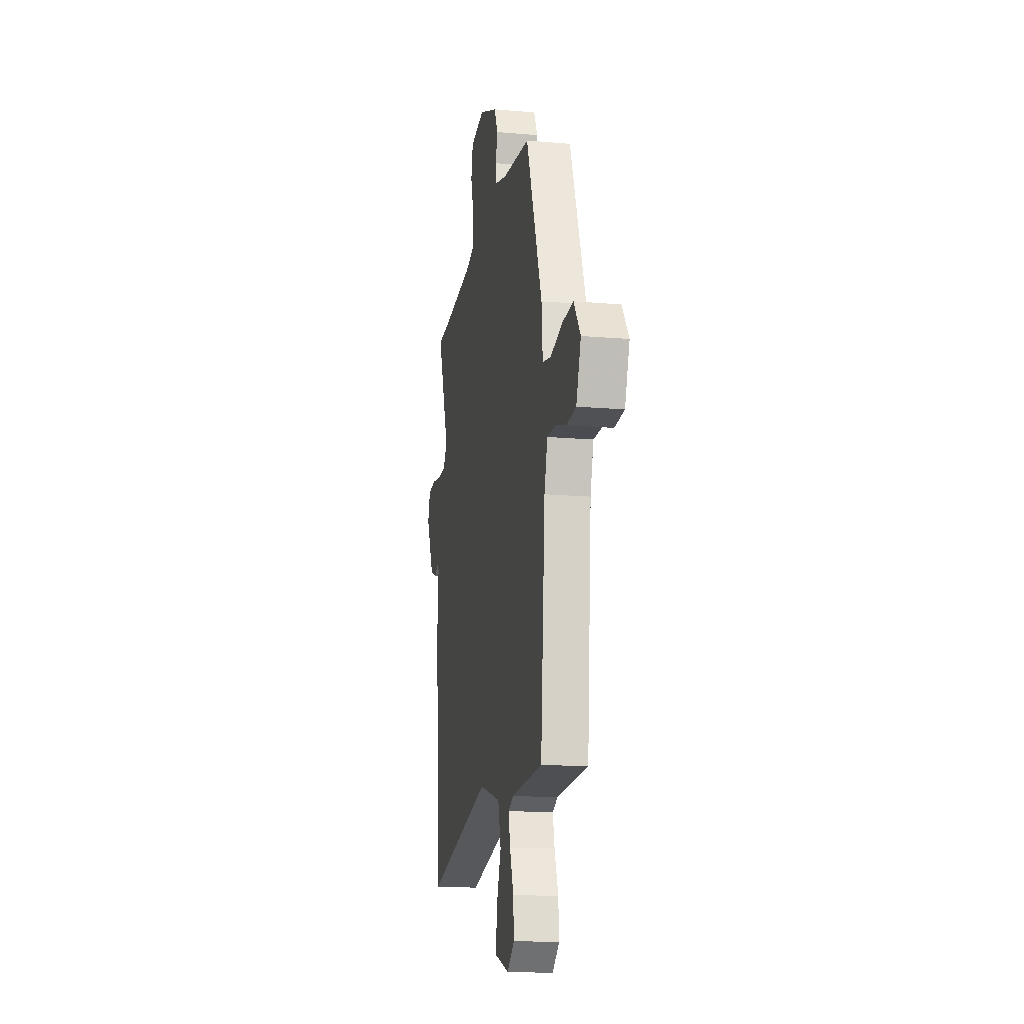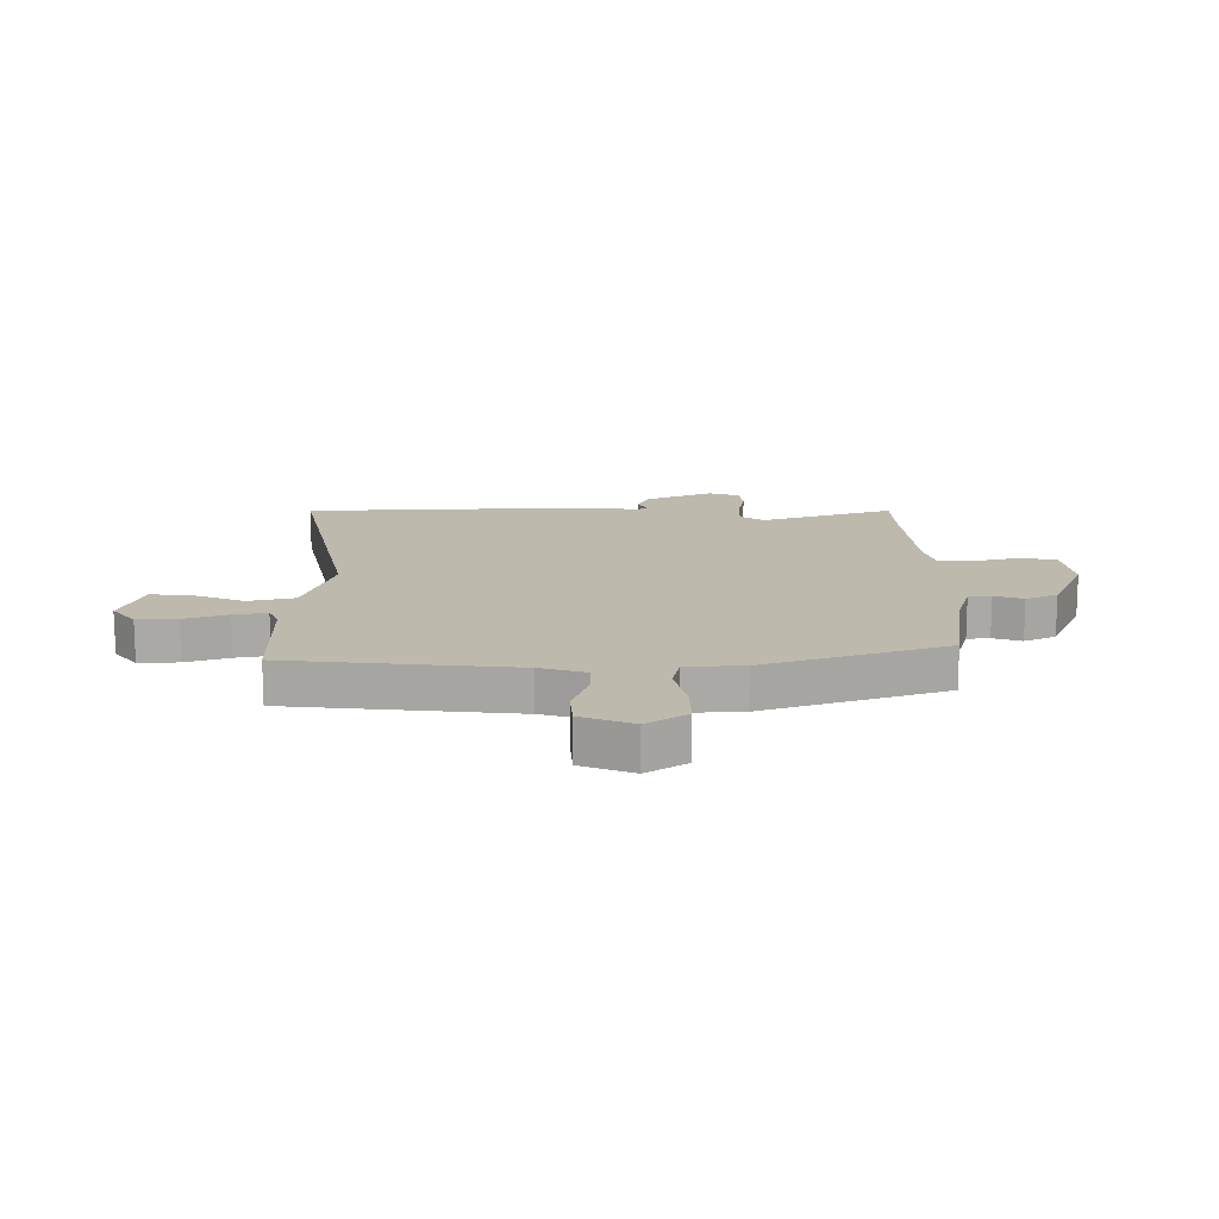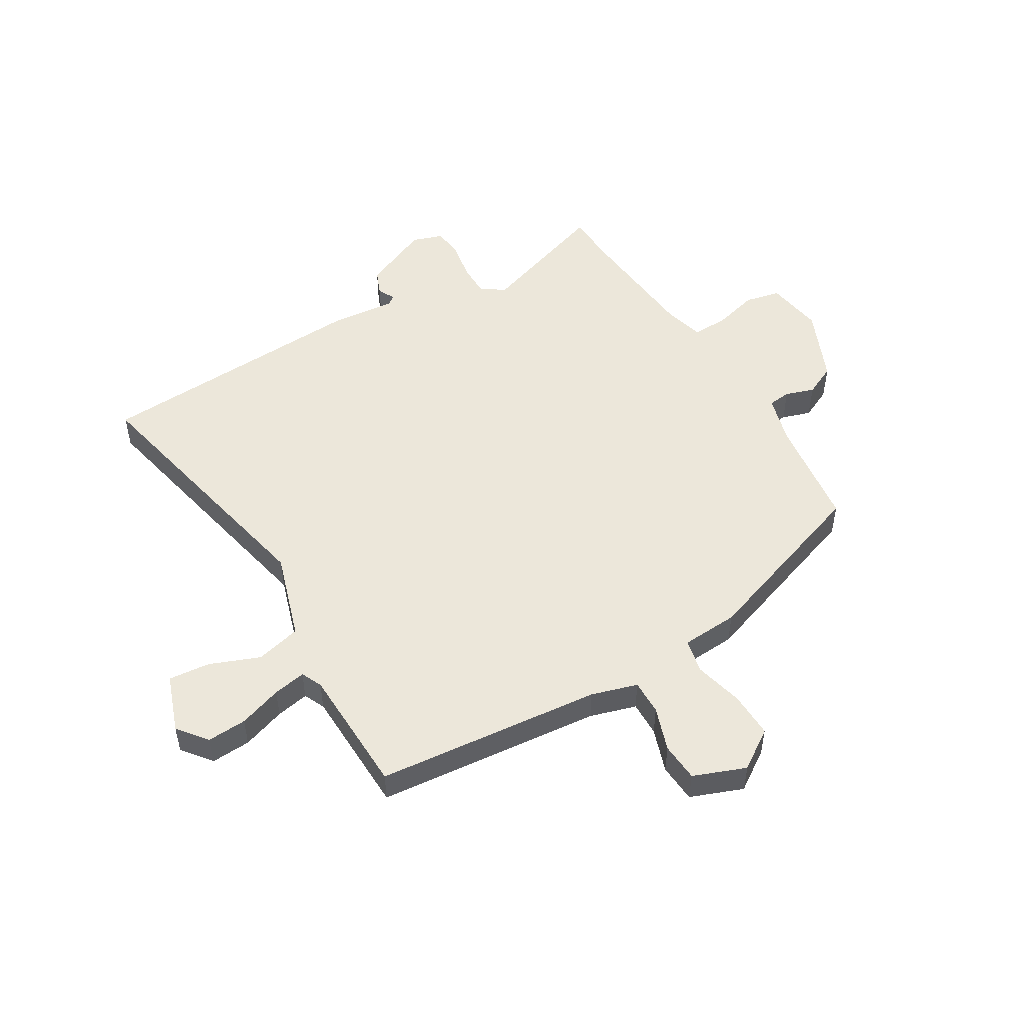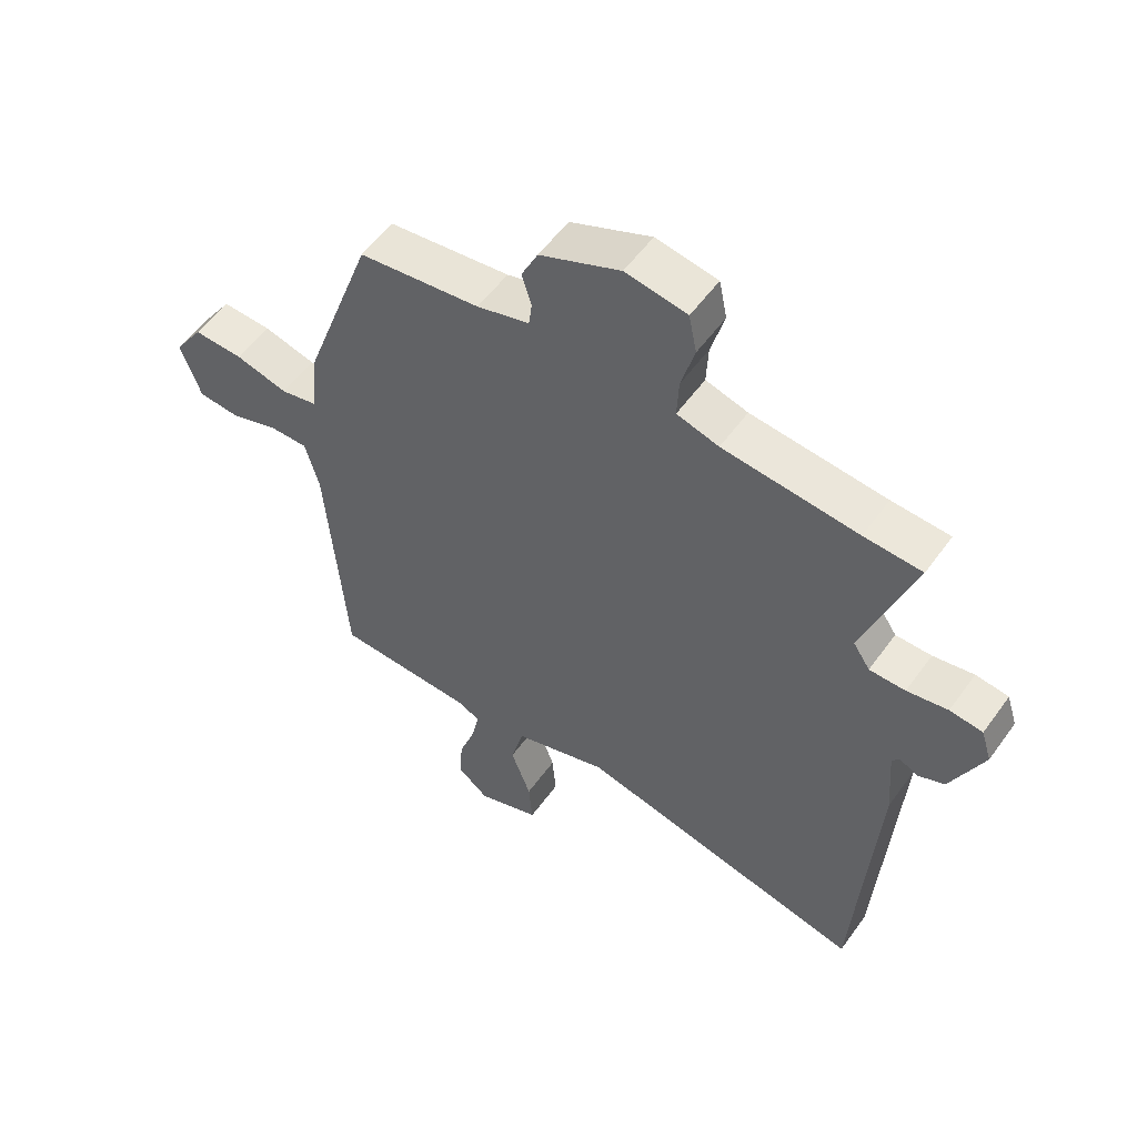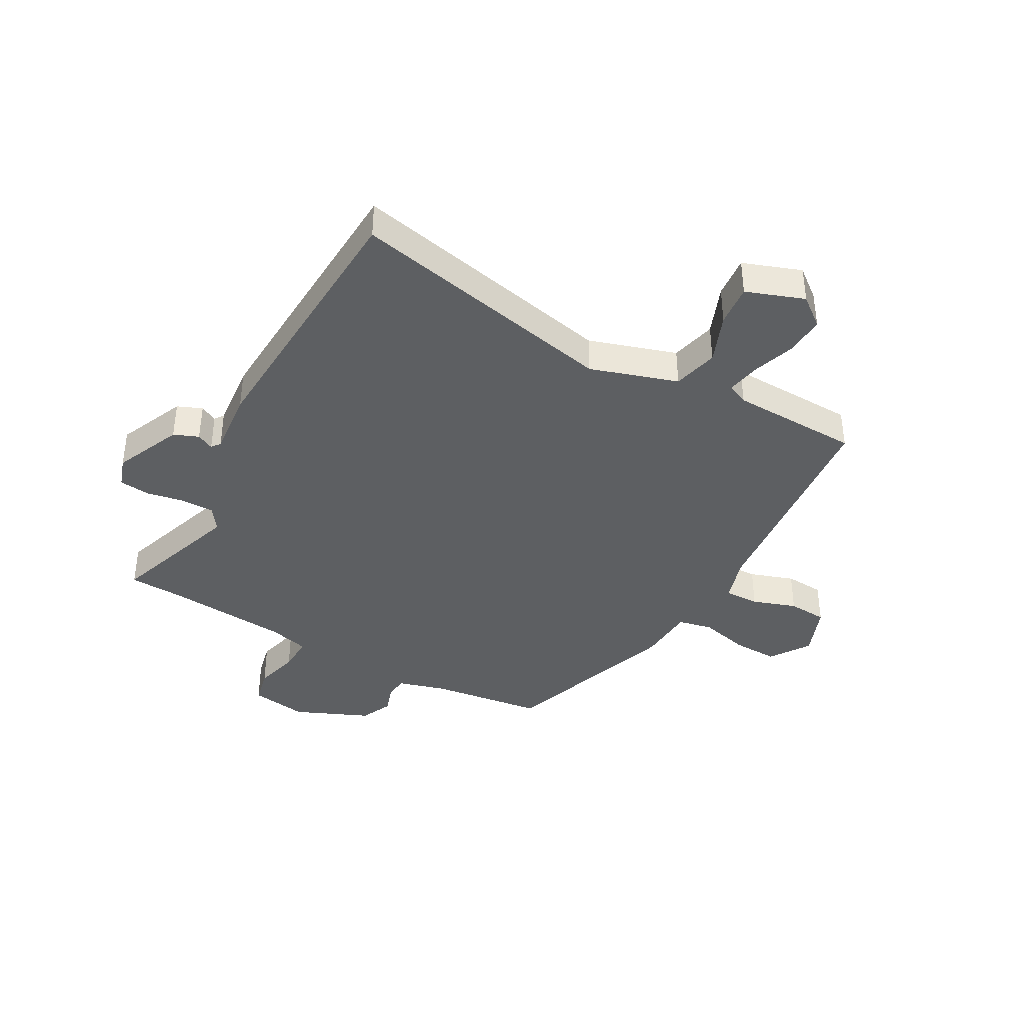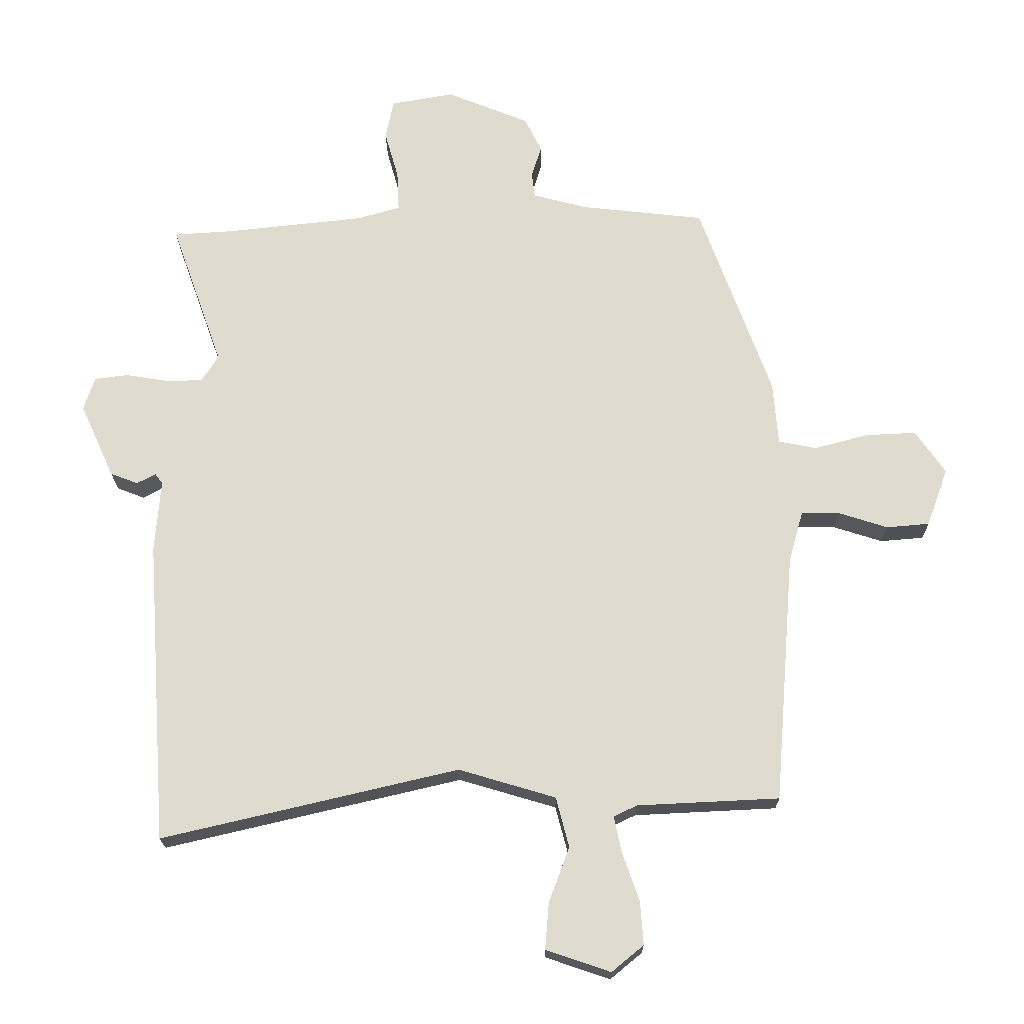
<metadata>
{"format":"obj","ext":"obj","renderer":"f3d","projection":"perspective","resolution":1024,"background":"white","views":[{"elev":-15.4,"azim":-100.4,"up":"+Z"},{"elev":15.0,"azim":-88.8,"up":"+Y"},{"elev":51.2,"azim":-119.8,"up":"+Y"},{"elev":54.6,"azim":35.0,"up":"+Z"},{"elev":-39.6,"azim":152.0,"up":"+Y"},{"elev":-19.8,"azim":-179.5,"up":"+Z"}]}
</metadata>
<code>
v 0.443 0.07 0.504
v 0.538 0.07 0.498
v 0.455 0.07 0.266
v 0.483 0.07 0.224
v 0.542 0.07 0.223
v 0.609 0.07 0.234
v 0.663 0.07 0.227
v 0.68 0.07 0.173
v 0.626 0.07 0.055
v 0.582 0.07 0.038
v 0.552 0.07 0.054
v 0.54 0.07 0.038
v 0.549 0.07 -0.078
v 0.515 0.07 -0.564
v 0.041 0.07 -0.453
v -0.114 0.07 -0.499
v -0.135 0.07 -0.579
v -0.102 0.07 -0.667
v -0.096 0.07 -0.741
v -0.199 0.07 -0.776
v -0.25 0.07 -0.734
v -0.245 0.07 -0.664
v -0.218 0.07 -0.588
v -0.206 0.07 -0.53
v -0.243 0.07 -0.512
v -0.47 0.07 -0.501
v -0.502 0.07 -0.101
v -0.525 0.07 -0.019
v -0.587 0.07 -0.019
v -0.665 0.07 -0.044
v -0.734 0.07 -0.038
v -0.768 0.07 0.055
v -0.72 0.07 0.124
v -0.639 0.07 0.12
v -0.553 0.07 0.097
v -0.492 0.07 0.109
v -0.484 0.07 0.21
v -0.369 0.07 0.526
v -0.17 0.07 0.548
v -0.084 0.07 0.571
v -0.079 0.07 0.611
v -0.095 0.07 0.662
v -0.068 0.07 0.717
v 0.064 0.07 0.771
v 0.165 0.07 0.753
v 0.178 0.07 0.69
v 0.156 0.07 0.612
v 0.153 0.07 0.548
v 0.222 0.07 0.528
v 0.443 0 0.504
v 0.538 0 0.498
v 0.455 0 0.266
v 0.483 0 0.224
v 0.542 0 0.223
v 0.609 0 0.234
v 0.663 0 0.227
v 0.68 0 0.173
v 0.626 0 0.055
v 0.582 0 0.038
v 0.552 0 0.054
v 0.54 0 0.038
v 0.549 0 -0.078
v 0.515 0 -0.564
v 0.041 0 -0.453
v -0.114 0 -0.499
v -0.135 0 -0.579
v -0.102 0 -0.667
v -0.096 0 -0.741
v -0.199 0 -0.776
v -0.25 0 -0.734
v -0.245 0 -0.664
v -0.218 0 -0.588
v -0.206 0 -0.53
v -0.243 0 -0.512
v -0.47 0 -0.501
v -0.502 0 -0.101
v -0.525 0 -0.019
v -0.587 0 -0.019
v -0.665 0 -0.044
v -0.734 0 -0.038
v -0.768 0 0.055
v -0.72 0 0.124
v -0.639 0 0.12
v -0.553 0 0.097
v -0.492 0 0.109
v -0.484 0 0.21
v -0.369 0 0.526
v -0.17 0 0.548
v -0.084 0 0.571
v -0.079 0 0.611
v -0.095 0 0.662
v -0.068 0 0.717
v 0.064 0 0.771
v 0.165 0 0.753
v 0.178 0 0.69
v 0.156 0 0.612
v 0.153 0 0.548
v 0.222 0 0.528
f 45 46 47
f 44 45 47
f 43 44 47
f 42 43 47
f 41 42 47
f 40 41 47 48
f 39 40 48 49
f 39 49 1
f 38 39 1
f 37 38 1
f 36 37 1
f 33 34 35
f 32 33 35
f 31 32 35
f 30 31 35
f 29 30 35
f 28 29 35 36
f 25 26 27
f 1 2 3
f 36 1 3
f 28 36 3
f 27 28 3
f 25 27 3
f 24 25 3
f 21 22 23
f 20 21 23
f 19 20 23
f 18 19 23
f 17 18 23
f 16 17 23 24
f 12 13 14 15
f 11 12 15 16
f 9 10 11
f 8 9 11
f 7 8 11
f 6 7 11
f 5 6 11
f 11 16 24
f 5 11 24
f 4 5 24
f 3 4 24
f 96 95 94
f 96 94 93
f 96 93 92
f 96 92 91
f 96 91 90
f 97 96 90 89
f 98 97 89 88
f 50 98 88
f 50 88 87
f 50 87 86
f 50 86 85
f 84 83 82
f 84 82 81
f 84 81 80
f 84 80 79
f 84 79 78
f 85 84 78 77
f 76 75 74
f 52 51 50
f 52 50 85
f 52 85 77
f 52 77 76
f 52 76 74
f 52 74 73
f 72 71 70
f 72 70 69
f 72 69 68
f 72 68 67
f 72 67 66
f 73 72 66 65
f 64 63 62 61
f 65 64 61 60
f 60 59 58
f 60 58 57
f 60 57 56
f 60 56 55
f 60 55 54
f 73 65 60
f 73 60 54
f 73 54 53
f 73 53 52
f 1 50 51 2
f 2 51 52 3
f 3 52 53 4
f 4 53 54 5
f 5 54 55 6
f 6 55 56 7
f 7 56 57 8
f 8 57 58 9
f 9 58 59 10
f 10 59 60 11
f 11 60 61 12
f 12 61 62 13
f 13 62 63 14
f 14 63 64 15
f 15 64 65 16
f 16 65 66 17
f 17 66 67 18
f 18 67 68 19
f 19 68 69 20
f 20 69 70 21
f 21 70 71 22
f 22 71 72 23
f 23 72 73 24
f 24 73 74 25
f 25 74 75 26
f 26 75 76 27
f 27 76 77 28
f 28 77 78 29
f 29 78 79 30
f 30 79 80 31
f 31 80 81 32
f 32 81 82 33
f 33 82 83 34
f 34 83 84 35
f 35 84 85 36
f 36 85 86 37
f 37 86 87 38
f 38 87 88 39
f 39 88 89 40
f 40 89 90 41
f 41 90 91 42
f 42 91 92 43
f 43 92 93 44
f 44 93 94 45
f 45 94 95 46
f 46 95 96 47
f 47 96 97 48
f 48 97 98 49
f 49 98 50 1

</code>
